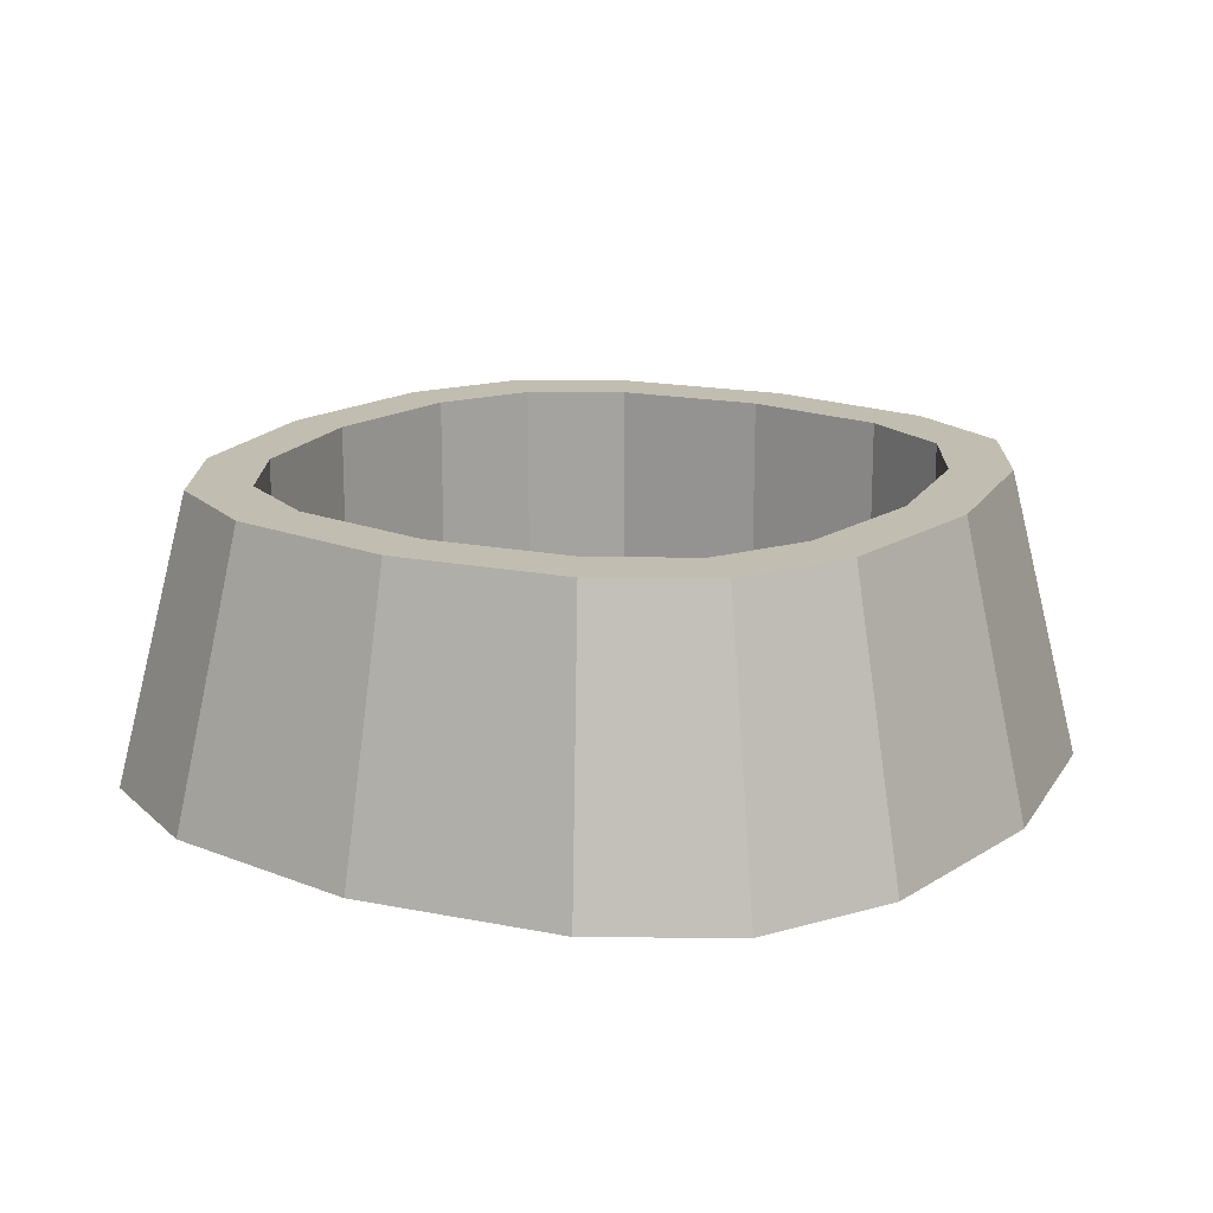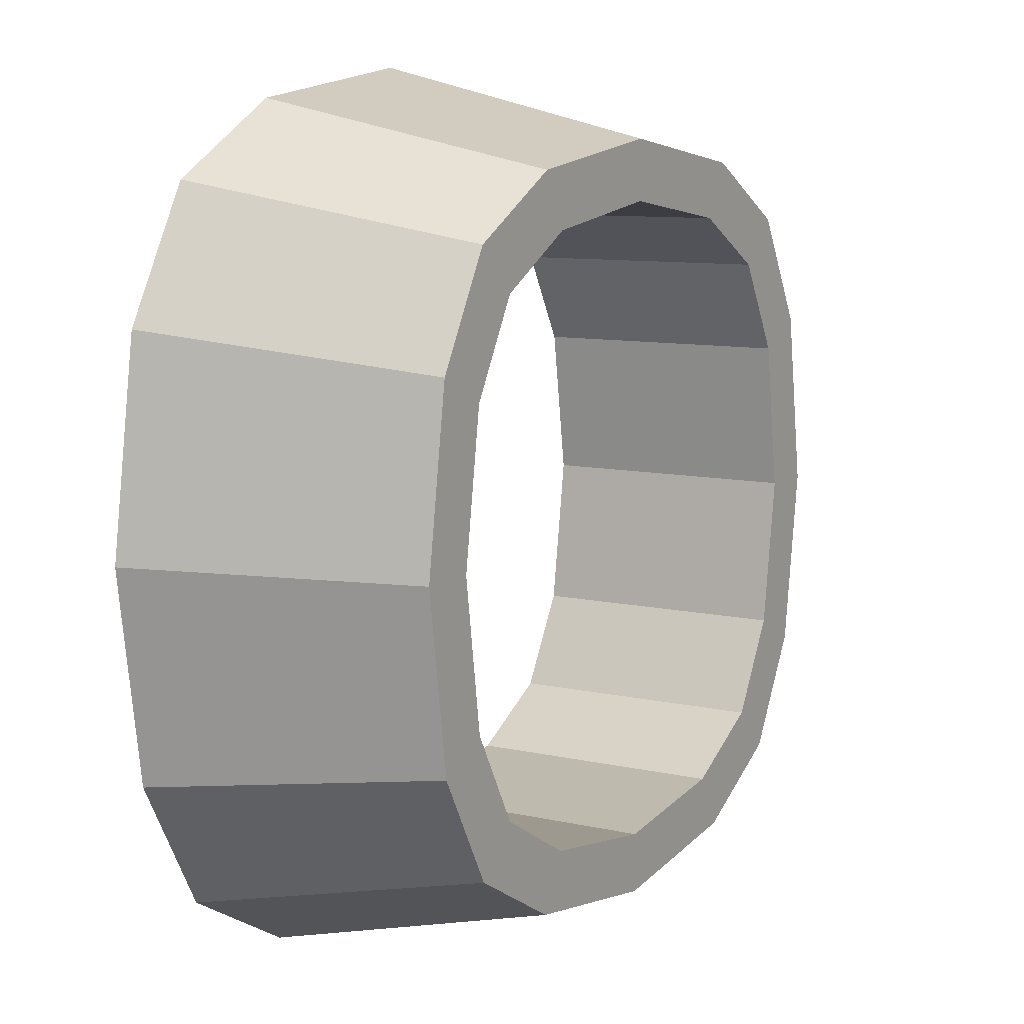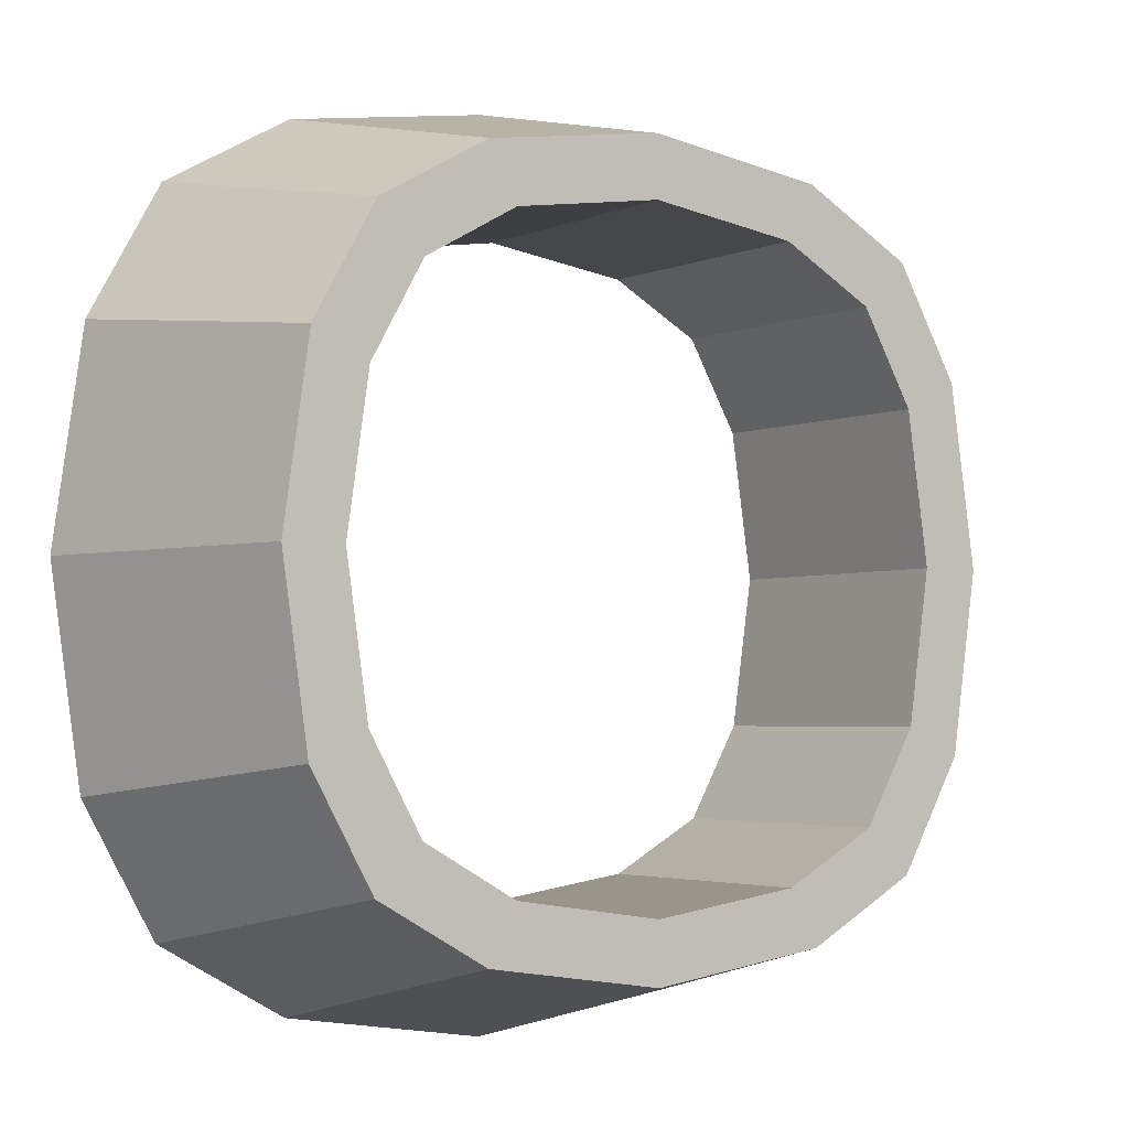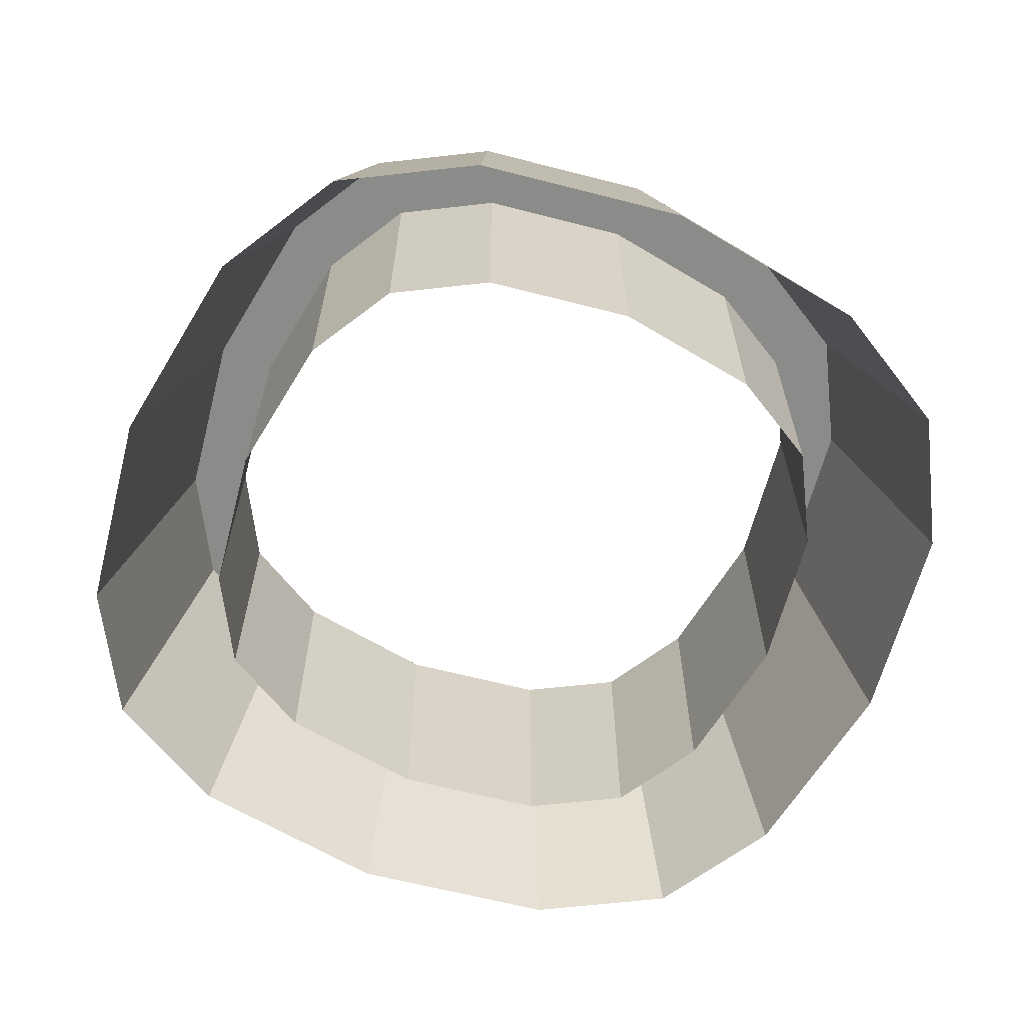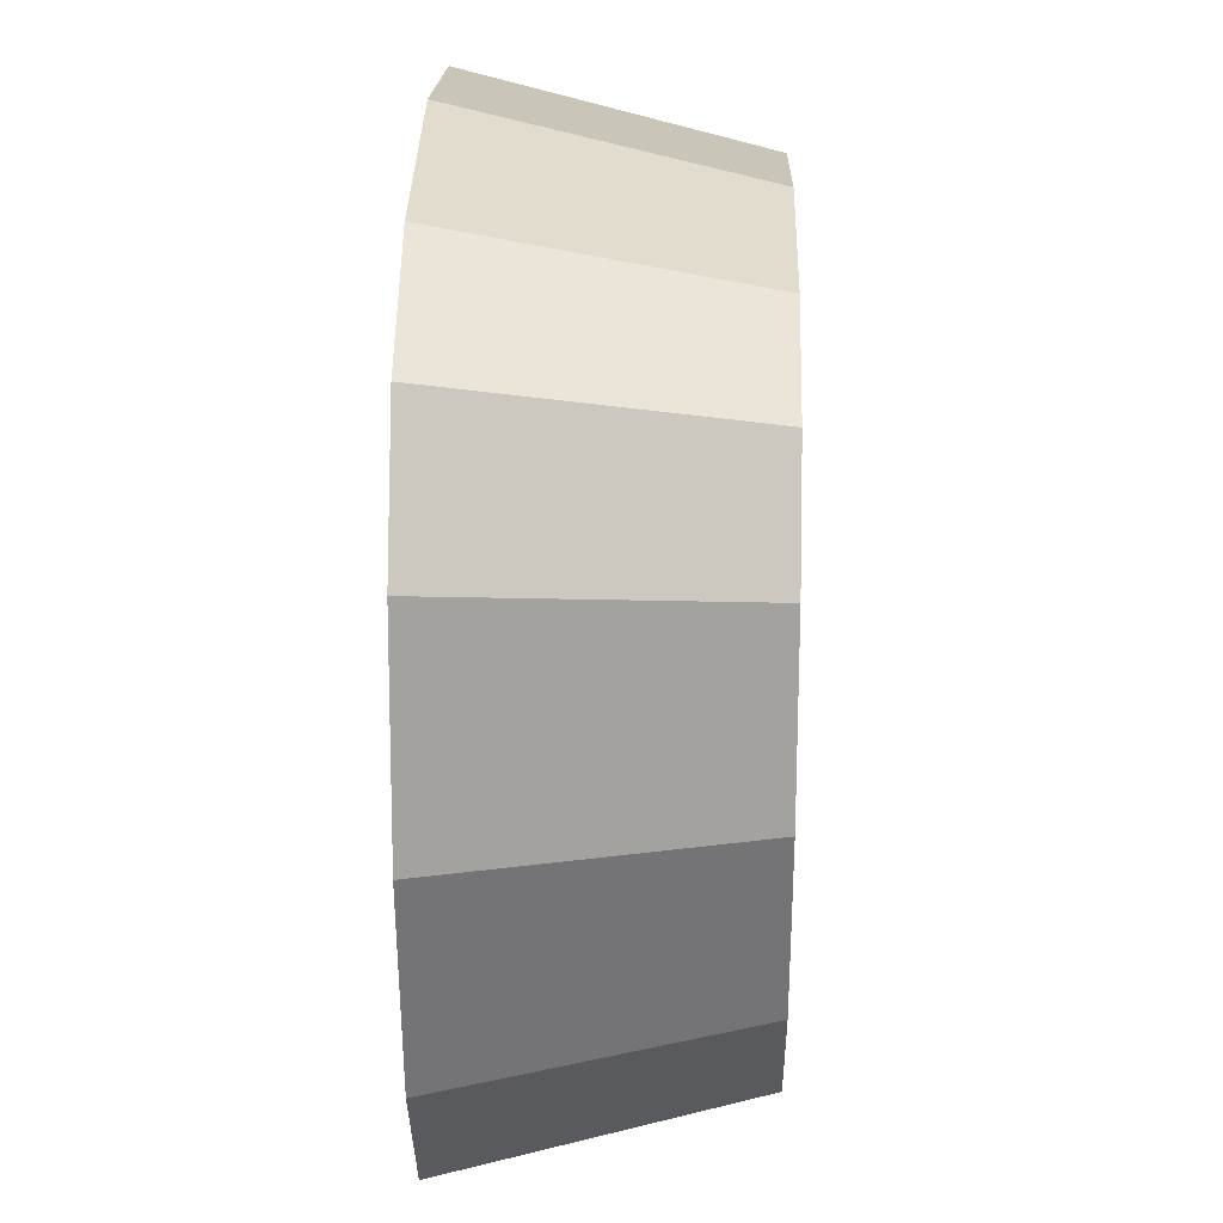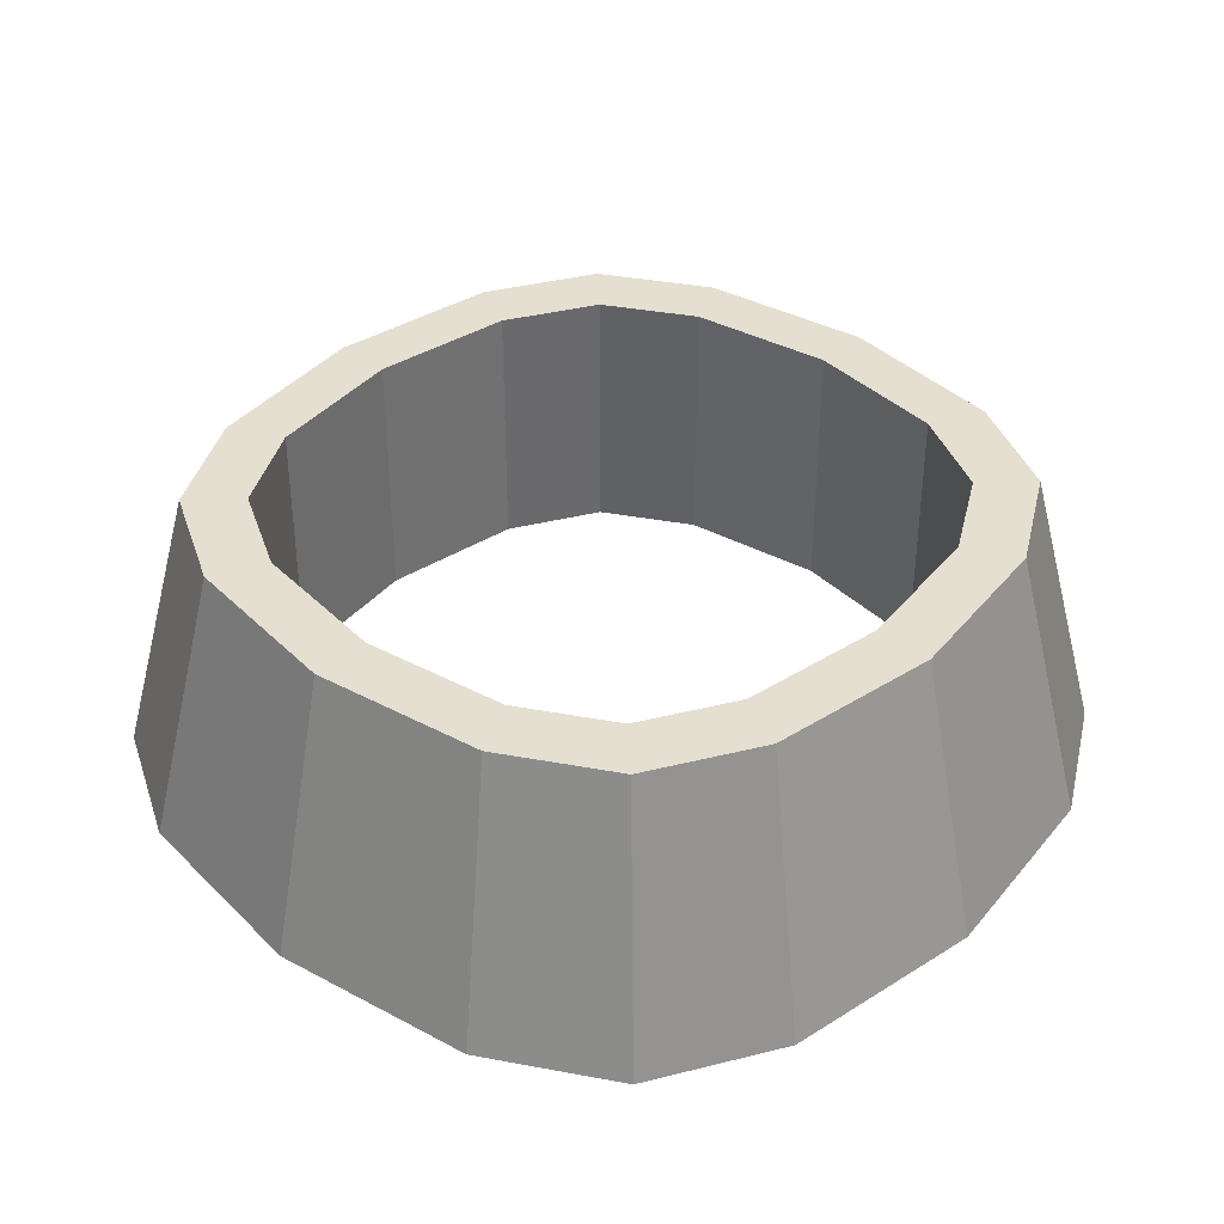
<metadata>
{"format":"obj","ext":"obj","renderer":"f3d","projection":"perspective","resolution":1024,"background":"white","views":[{"elev":17.0,"azim":30.4,"up":"+Y"},{"elev":9.3,"azim":121.2,"up":"+Z"},{"elev":-3.2,"azim":145.2,"up":"+Z"},{"elev":-63.7,"azim":157.1,"up":"+Y"},{"elev":25.8,"azim":91.5,"up":"+Z"},{"elev":37.5,"azim":132.8,"up":"+Y"}]}
</metadata>
<code>
g default
v 973.1 -0.000704 -2868
v 1250 -0.000704 -2868
v 973.1 -0.000704 -3146
v 1250 -0.000704 -3146
v 1112 -0.000208 -2826
v 930.6 -0.000208 -3007
v 1293 -0.000208 -3007
v 1112 -0.000208 -3188
v 1026 -0.000292 -2838
v 1197 -0.000292 -2838
v 943.2 -0.000292 -2921
v 1280 -0.000292 -2921
v 1280 -0.000292 -3092
v 1197 -0.000292 -3175
v 943.2 -0.000292 -3092
v 1026 -0.000292 -3175
v 994.7 117.6 -2890
v 1039 117.6 -2865
v 969.5 117.6 -2935
v 1112 117.6 -2854
v 958.9 117.6 -3007
v 1184 117.6 -2865
v 1229 117.6 -2890
v 1254 117.6 -2935
v 1264 117.6 -3007
v 1254 117.6 -3079
v 1229 117.6 -3124
v 1184 117.6 -3149
v 1112 117.6 -3160
v 969.5 117.6 -3079
v 1039 117.6 -3149
v 994.7 117.6 -3124
v 1013 117.6 -2909
v 1051 117.6 -2887
v 992 117.6 -2946
v 1112 117.6 -2878
v 983.1 117.6 -3007
v 1172 117.6 -2887
v 1210 117.6 -2909
v 1231 117.6 -2946
v 1240 117.6 -3007
v 1231 117.6 -3068
v 1210 117.6 -3105
v 1172 117.6 -3127
v 1112 117.6 -3136
v 992 117.6 -3068
v 1051 117.6 -3127
v 1013 117.6 -3105
v 1013 9.148 -2909
v 1051 9.149 -2887
v 992 9.149 -2946
v 1112 9.149 -2878
v 983.1 9.149 -3007
v 1172 9.149 -2887
v 1210 9.148 -2909
v 1231 9.149 -2946
v 1240 9.149 -3007
v 1231 9.149 -3068
v 1210 9.148 -3105
v 1172 9.149 -3127
v 1112 9.149 -3136
v 992 9.149 -3068
v 1051 9.149 -3127
v 1013 9.148 -3105
g pCube5
f 1 9 18 17
f 11 1 17 19
f 9 5 20 18
f 6 11 19 21
f 5 10 22 20
f 10 2 23 22
f 2 12 24 23
f 12 7 25 24
f 7 13 26 25
f 13 4 27 26
f 4 14 28 27
f 14 8 29 28
f 15 6 21 30
f 8 16 31 29
f 16 3 32 31
f 3 15 30 32
f 17 18 34 33
f 19 17 33 35
f 18 20 36 34
f 21 19 35 37
f 20 22 38 36
f 22 23 39 38
f 23 24 40 39
f 24 25 41 40
f 25 26 42 41
f 26 27 43 42
f 27 28 44 43
f 28 29 45 44
f 30 21 37 46
f 29 31 47 45
f 31 32 48 47
f 32 30 46 48
f 33 34 50 49
f 35 33 49 51
f 34 36 52 50
f 37 35 51 53
f 36 38 54 52
f 38 39 55 54
f 39 40 56 55
f 40 41 57 56
f 41 42 58 57
f 42 43 59 58
f 43 44 60 59
f 44 45 61 60
f 46 37 53 62
f 45 47 63 61
f 47 48 64 63
f 48 46 62 64

</code>
